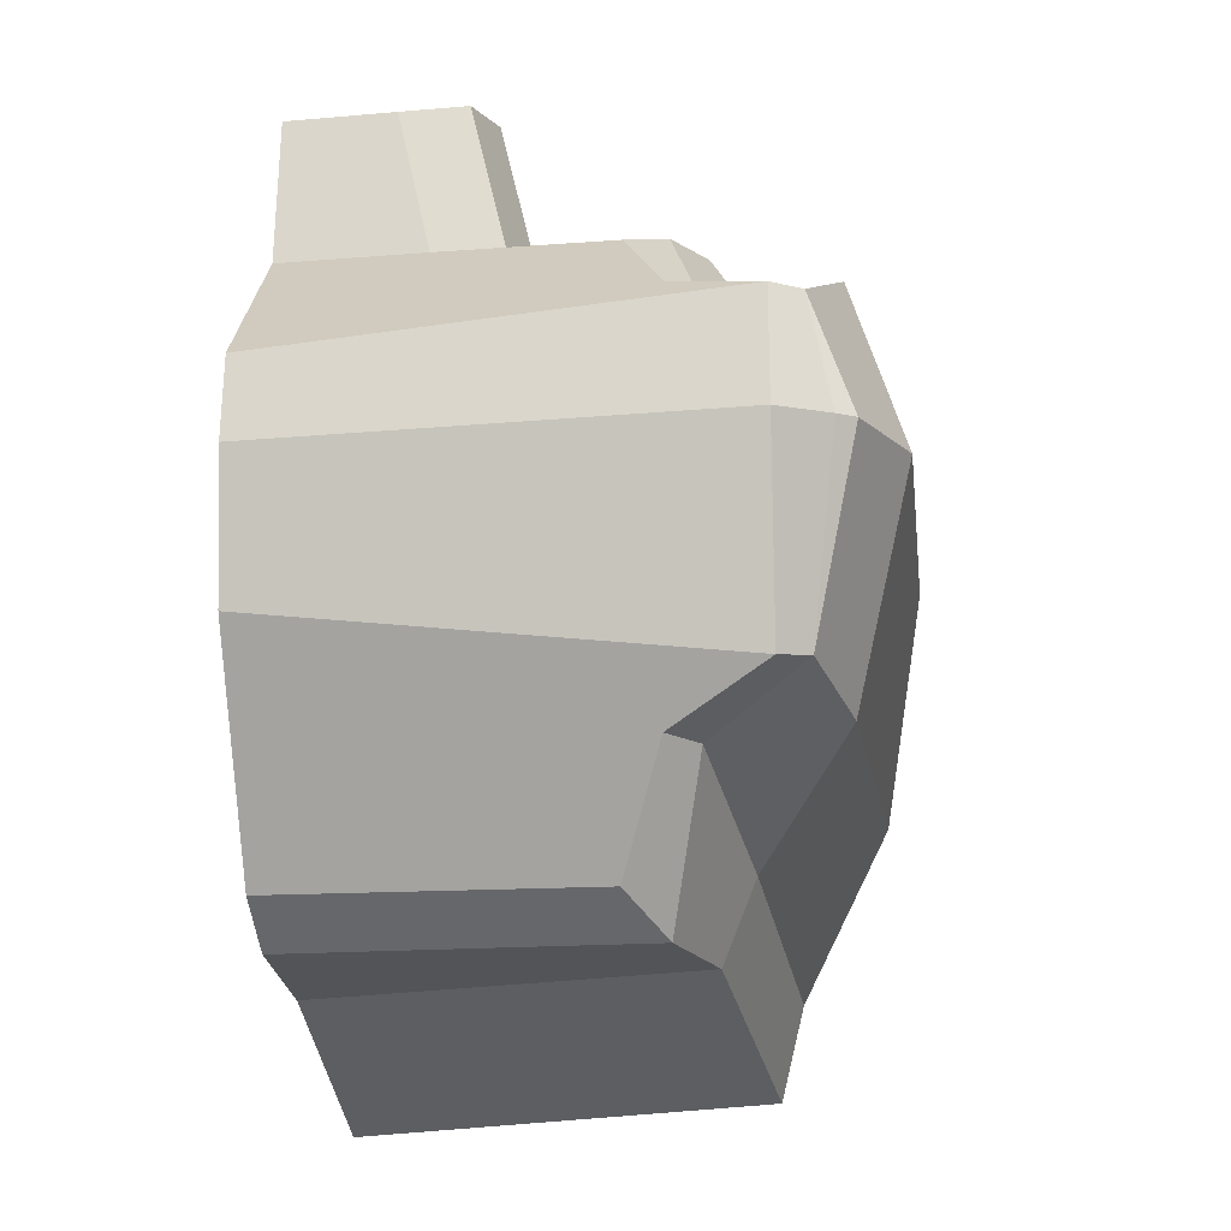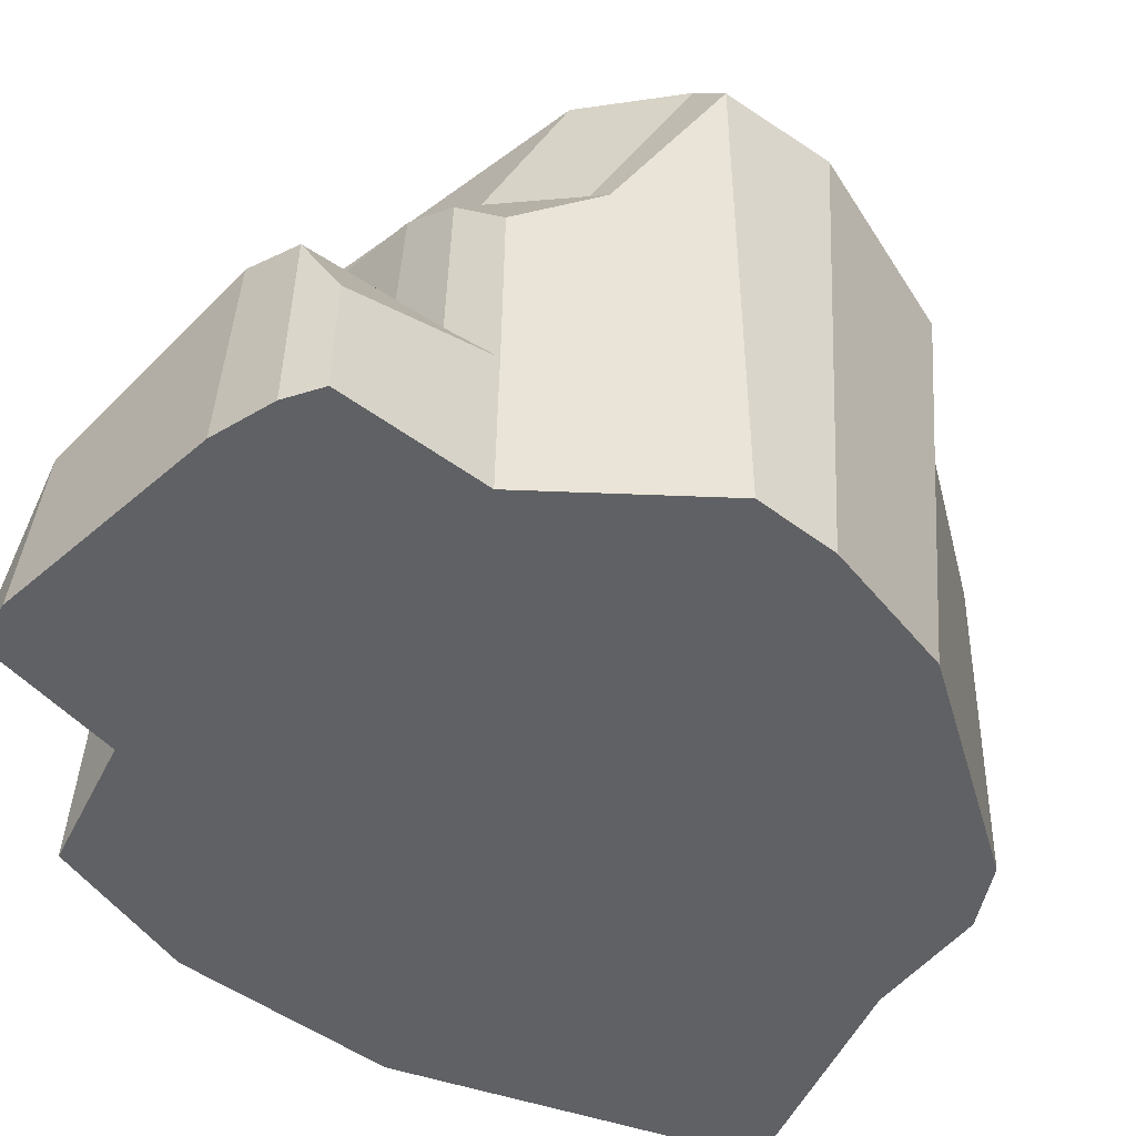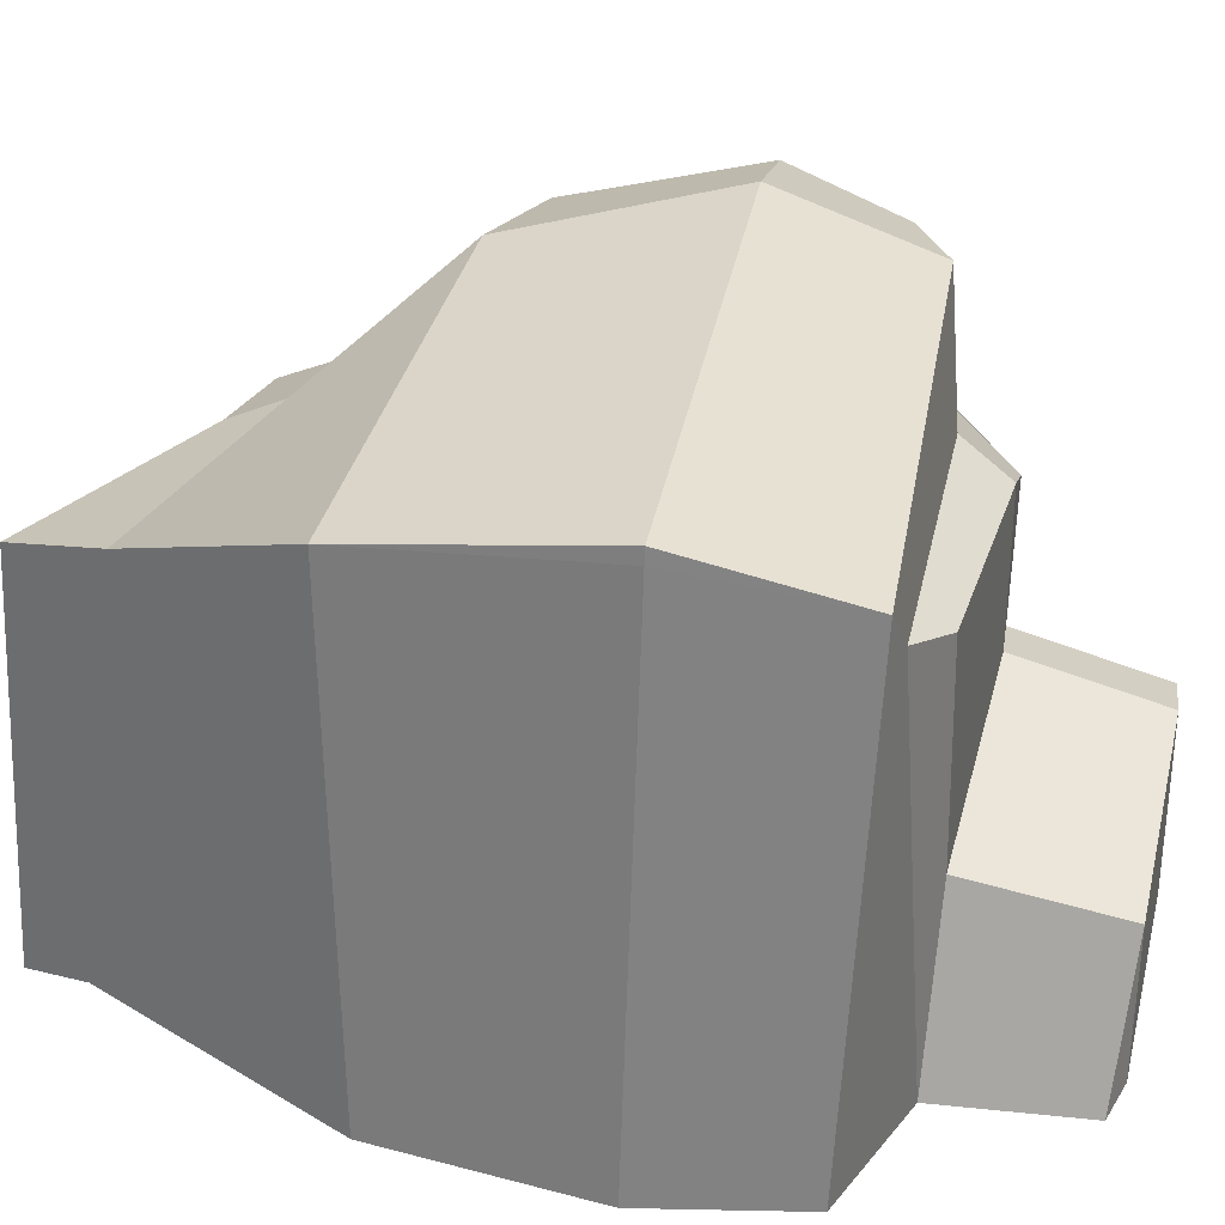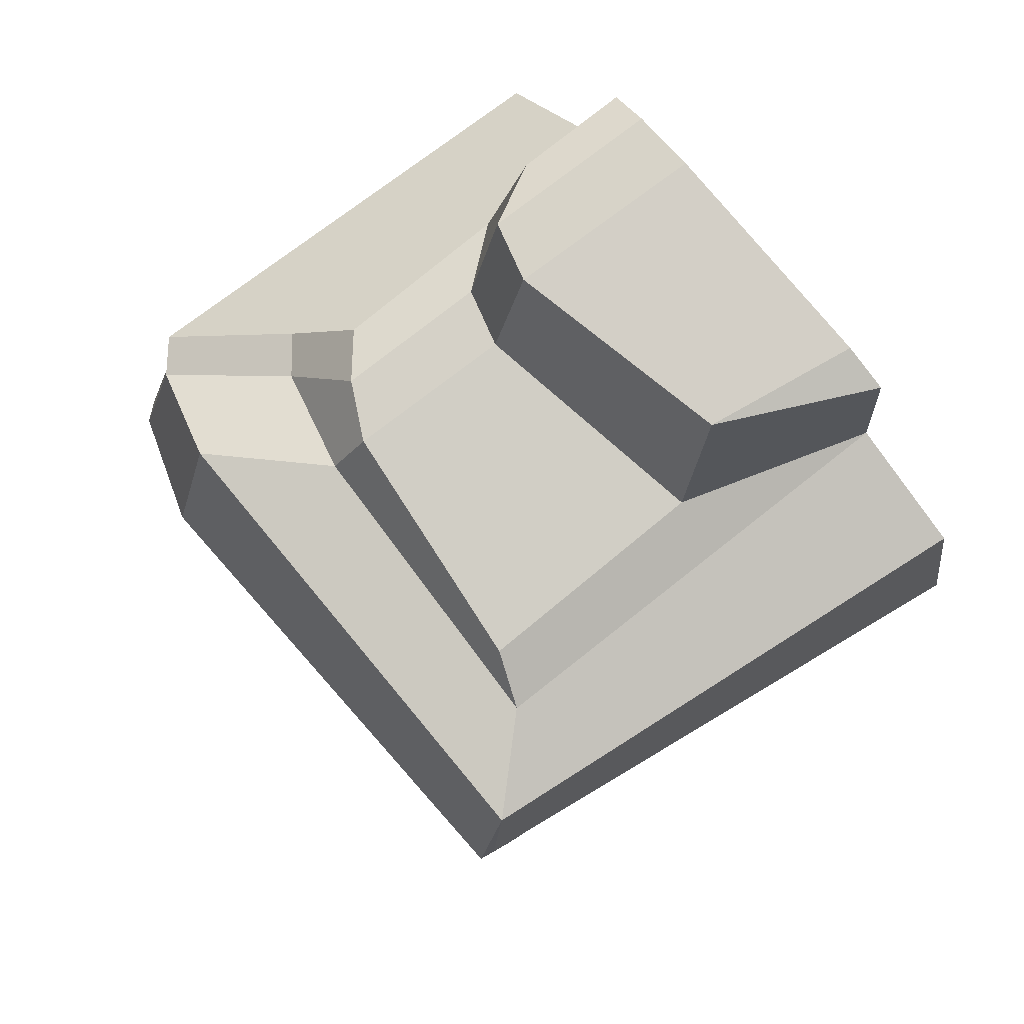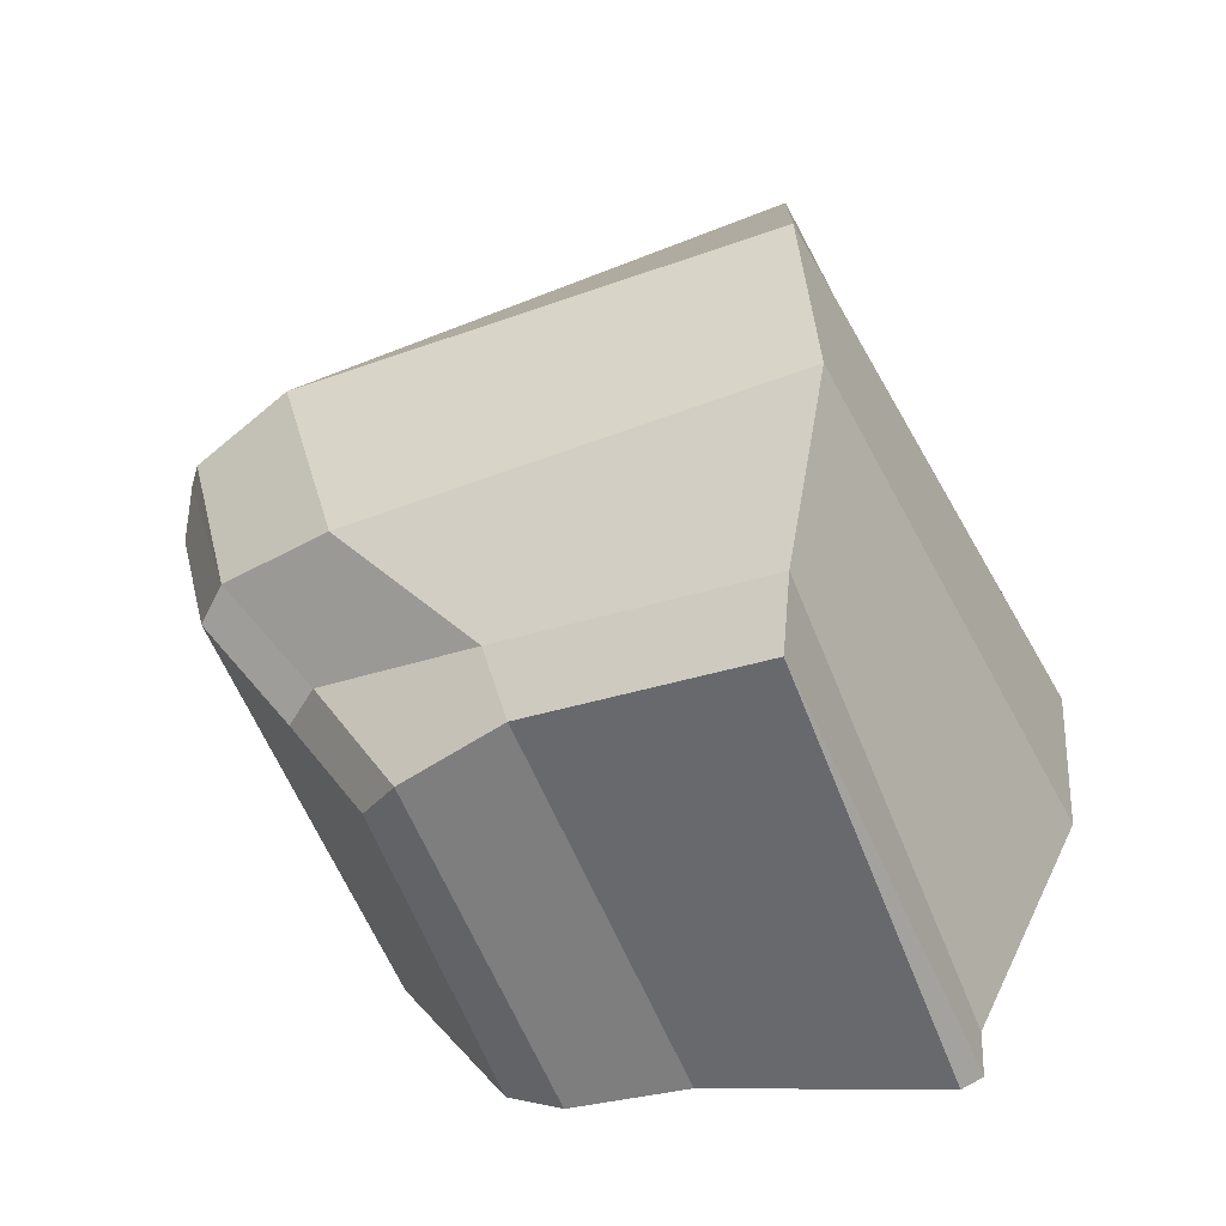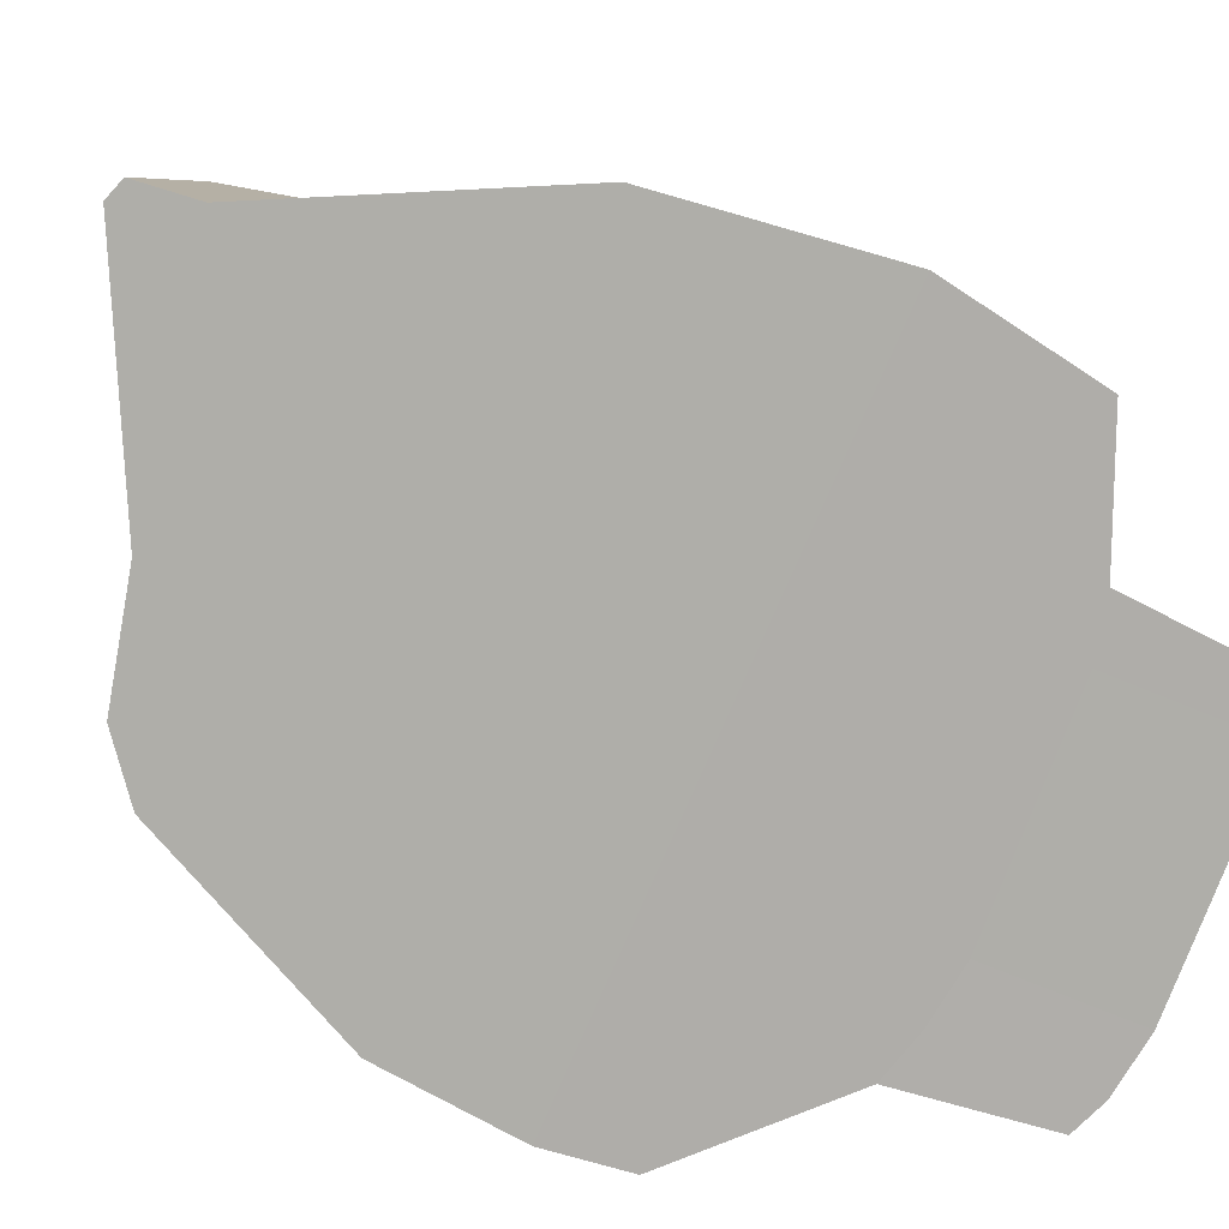
<metadata>
{"format":"obj","ext":"obj","renderer":"f3d","projection":"perspective","resolution":1024,"background":"white","views":[{"elev":-15.2,"azim":98.2,"up":"+Z"},{"elev":-46.8,"azim":43.3,"up":"+Y"},{"elev":37.3,"azim":-77.2,"up":"+Y"},{"elev":79.5,"azim":-130.3,"up":"+Z"},{"elev":-62.5,"azim":-159.9,"up":"+Z"},{"elev":-77.5,"azim":-111.9,"up":"+Y"}]}
</metadata>
<code>
o Rock_6_Cube.026
v -0.2223 0.1873 0.4656
v 0.1083 0.006806 0.2805
v -0.2441 0.5255 0.2642
v 0.127 0.4501 0.2833
v 0.03099 0.00705 0.2929
v 0.05873 0.487 0.2836
v -0.2574 0.007107 0.2866
v -0.3307 0.006964 0.271
v 0.3237 0.6128 0.1352
v -0.3998 0.6535 0.2216
v 0.1999 0.6464 0.1911
v -0.49 0.006411 0.2082
v 0.2066 0.4933 0.1757
v -0.3077 0.5516 0.2265
v 0.0704 0.5288 0.221
v 0.1728 0.006678 0.261
v 0.1804 0.4037 0.2623
v 0.2476 0.4577 0.183
v 0.3623 0.5779 0.1301
v 0.3352 0.00615 0.09359
v -0.5285 0.00591 0.01392
v -0.3444 0.005868 -0.6566
v 0.1138 0.005868 -0.5066
v -0.415 0.6815 0.01012
v -0.304 0.5243 -0.6339
v 0.133 0.4492 -0.5061
v -0.03532 0.005868 -0.5371
v -0.005744 0.4858 -0.5154
v -0.3184 0.005868 -0.6663
v -0.3506 0.005868 -0.5834
v 0.1965 0.7137 -0.005386
v 0.3305 0.6646 -0.008706
v 0.2901 0.6124 -0.2438
v -0.4105 0.6529 -0.2906
v 0.1451 0.6459 -0.2792
v -0.4998 0.005868 -0.2592
v 0.3469 0.6424 -0.009091
v -0.4118 0.7004 0.01001
v 0.2246 0.4927 -0.3163
v -0.3255 0.5506 -0.5168
v 0.0103 0.5278 -0.4172
v 0.1841 0.005868 -0.4546
v 0.1916 0.4029 -0.4556
v 0.2681 0.4572 -0.3129
v 0.3286 0.5775 -0.2511
v 0.3245 0.005868 -0.1836
v 0.3458 0.005868 -0.008178
v 0.3836 0.5807 -0.00993
v 0.1191 0.2639 0.2821
v -0.2497 0.2381 0.2736
v 0.04708 0.2854 0.2875
v 0.1772 0.1876 0.2618
v -0.314 0.006964 0.4538
v 0.03099 0.00705 0.4757
v 0.1083 0.006806 0.4633
v -0.2574 0.007107 0.4694
v 0.1528 0.006678 0.4438
v 0.1191 0.2194 0.4649
v 0.04708 0.2409 0.4703
v 0.1572 0.143 0.4446
f 9 19 48 37
f 15 14 3 6
f 8 53 1 50
f 10 12 8 14
f 58 59 54 55
f 11 31 38 10
f 50 3 14 8
f 32 9 37
f 24 21 12 10
f 13 15 6 4
f 10 38 24
f 9 32 31 11
f 9 11 15 13
f 11 10 14 15
f 7 56 53 8
f 20 47 48 19
f 20 19 18 17 52 16
f 4 17 18 13
f 13 18 19 9
f 49 52 17 4
f 8 12 21 47 20 16 2 5 7
f 33 37 48 45
f 41 28 25 40
f 26 23 27 28
f 34 40 30 36
f 22 25 29
f 35 34 38 31
f 30 40 25 22
f 32 37 33
f 24 34 36 21
f 39 26 28 41
f 34 24 38
f 33 35 31 32
f 33 39 41 35
f 35 41 40 34
f 28 27 29 25
f 46 45 48 47
f 46 42 43 44 45
f 26 39 44 43
f 39 33 45 44
f 23 26 43 42
f 30 22 29 27 23 42 46 47 21 36
f 16 57 55 2
f 6 3 50 51
f 4 6 51 49
f 52 60 57 16
f 59 1 56 54
f 55 57 60 58
f 53 56 1
f 49 58 60 52
f 5 54 56 7
f 2 55 54 5
f 50 1 59 51
f 51 59 58 49

</code>
